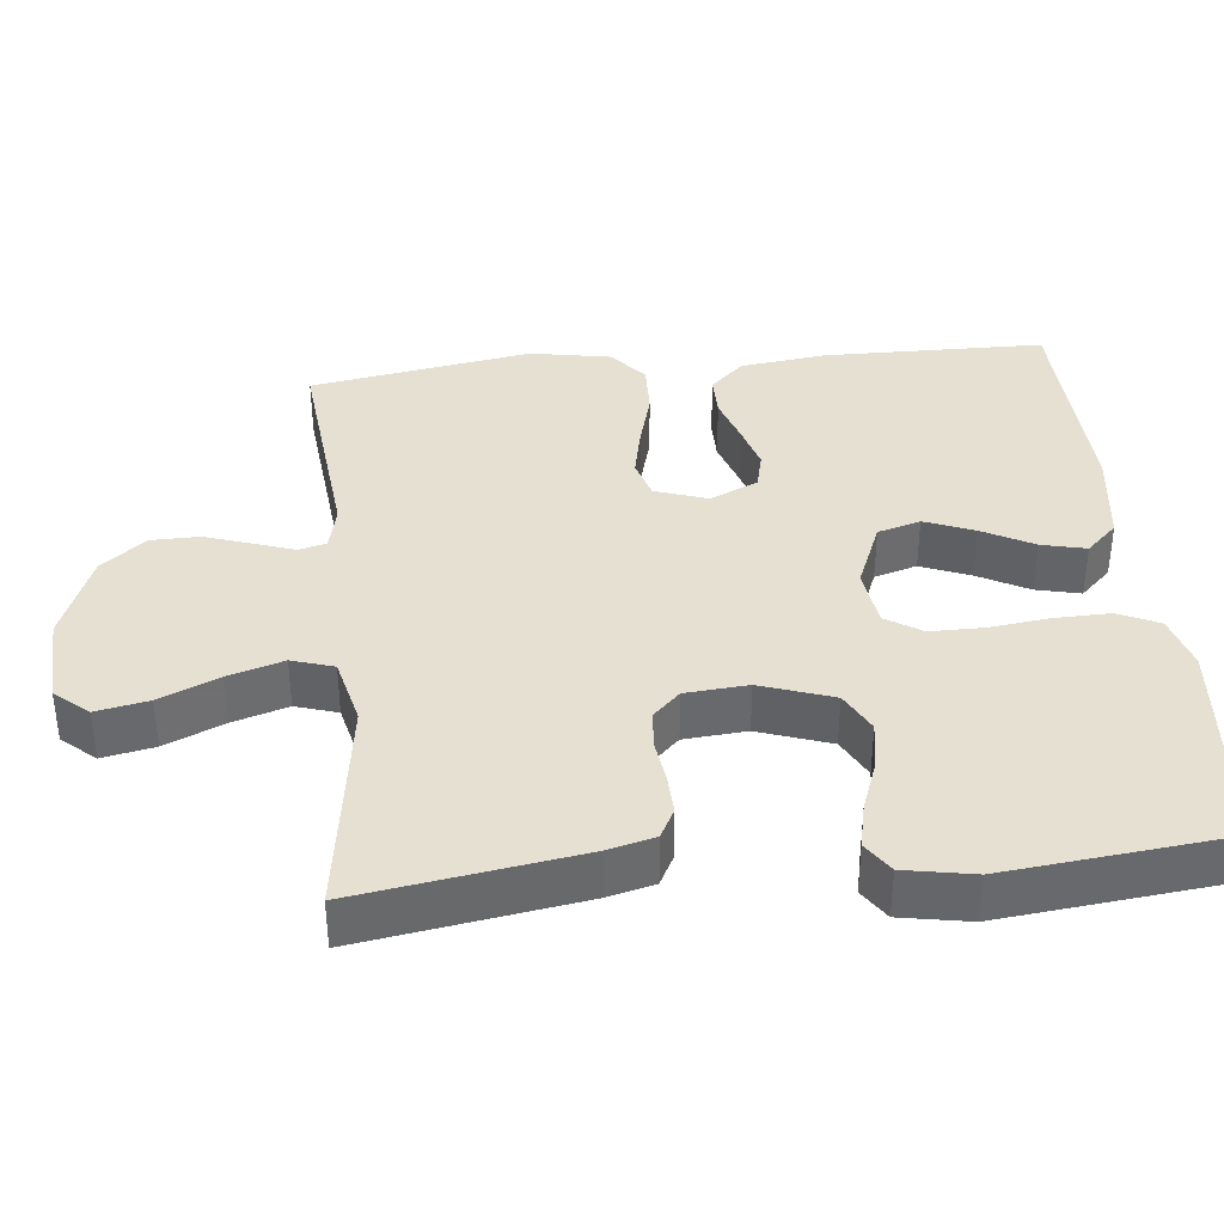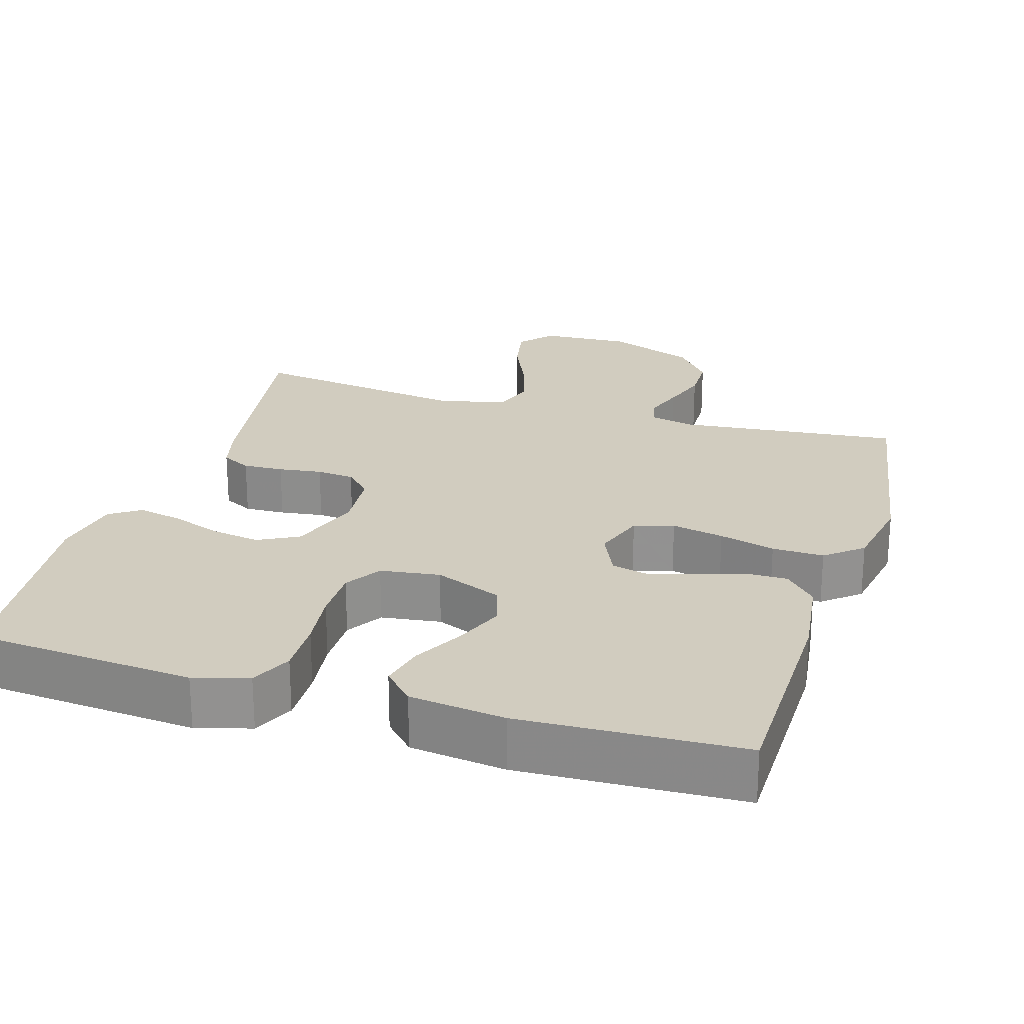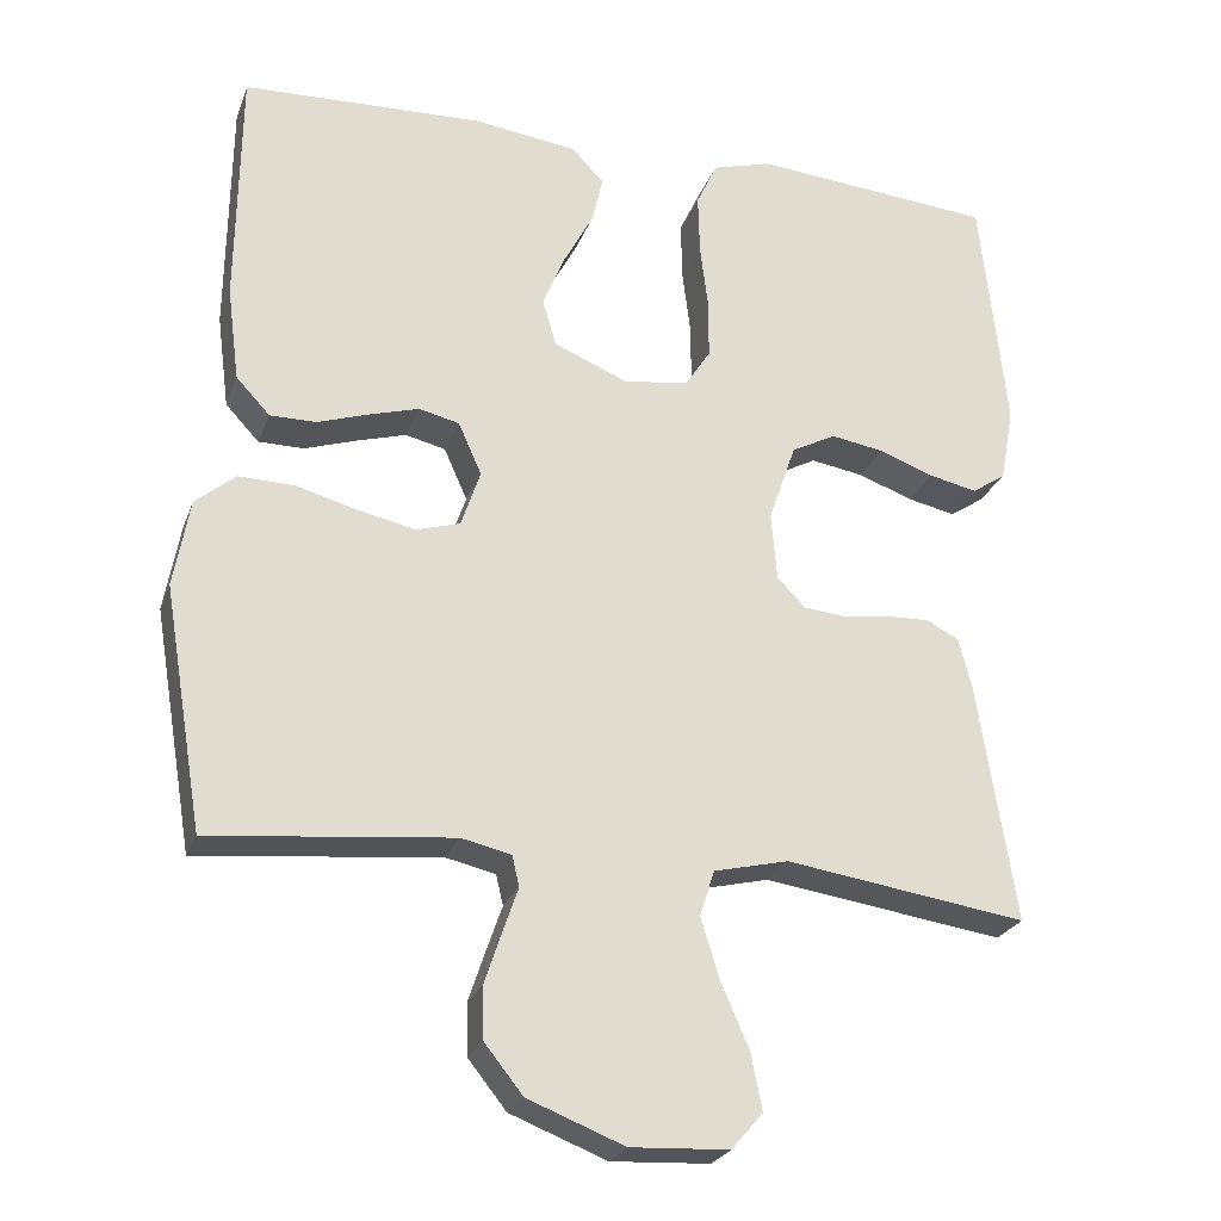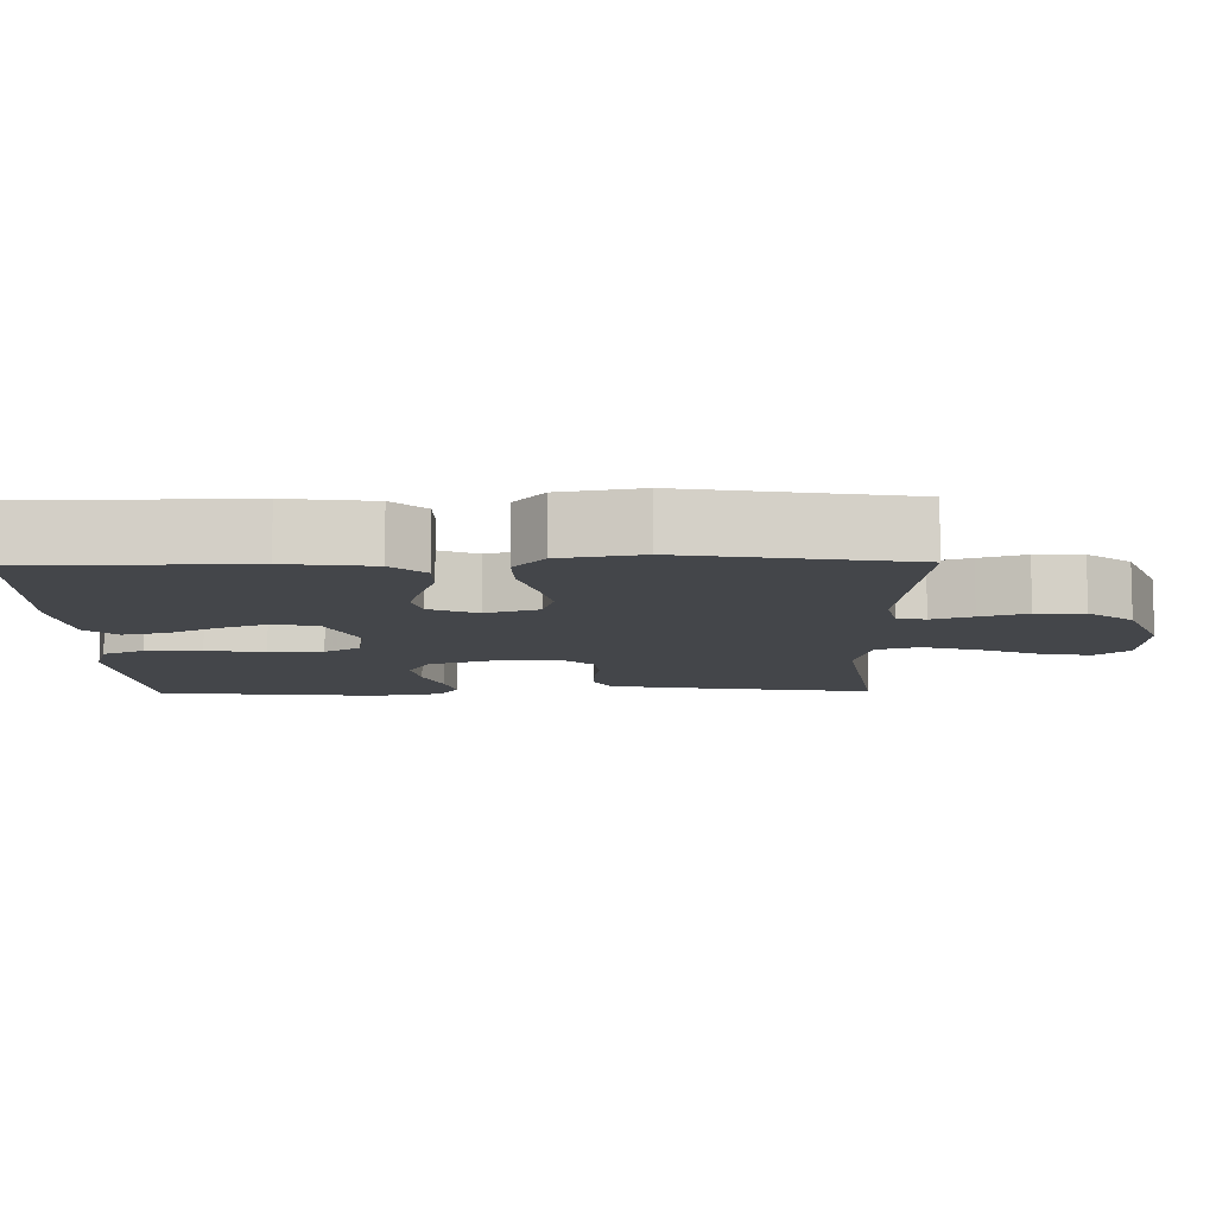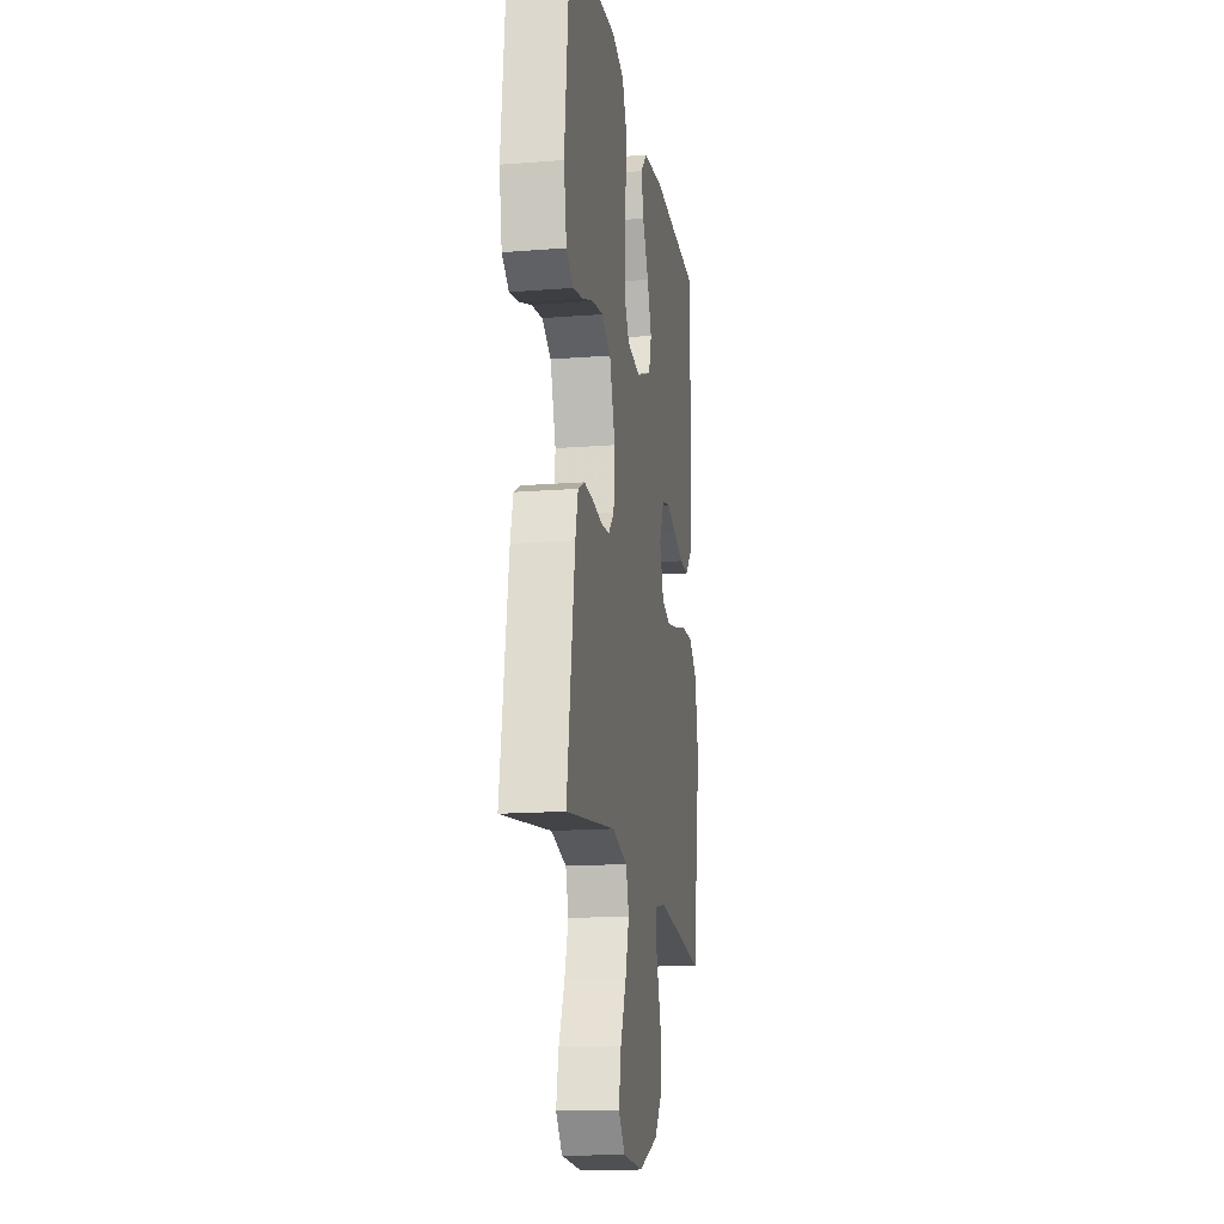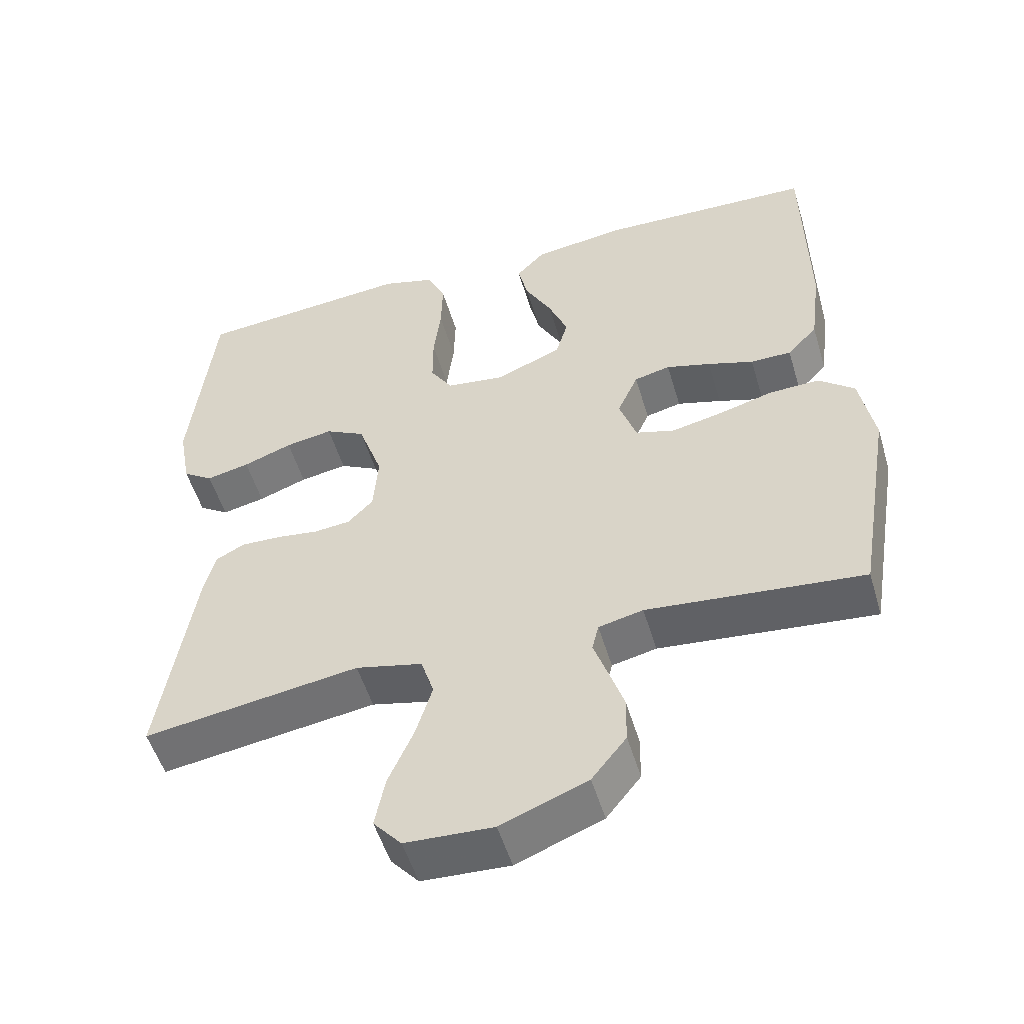
<metadata>
{"format":"obj","ext":"obj","renderer":"f3d","projection":"perspective","resolution":1024,"background":"white","views":[{"elev":37.7,"azim":-95.9,"up":"+Y"},{"elev":23.8,"azim":16.8,"up":"+Y"},{"elev":-24.7,"azim":162.6,"up":"+Z"},{"elev":-9.5,"azim":91.1,"up":"+Y"},{"elev":-16.3,"azim":-80.9,"up":"+Z"},{"elev":-52.5,"azim":16.5,"up":"+Z"}]}
</metadata>
<code>
v -0.5 0.07 0.5
v -0.2 0.07 0.526
v -0.126 0.07 0.505
v -0.1 0.07 0.449
v -0.102 0.07 0.373
v -0.112 0.07 0.293
v -0.112 0.07 0.22
v -0.081 0.07 0.171
v 0 0.07 0.16
v 0.092 0.07 0.198
v 0.109 0.07 0.256
v 0.082 0.07 0.323
v 0.045 0.07 0.392
v 0.031 0.07 0.452
v 0.071 0.07 0.494
v 0.2 0.07 0.511
v 0.5 0.07 0.5
v 0.504 0.07 0.2
v 0.489 0.07 0.083
v 0.447 0.07 0.038
v 0.39 0.07 0.038
v 0.326 0.07 0.059
v 0.264 0.07 0.077
v 0.214 0.07 0.065
v 0.185 0.07 0
v 0.209 0.07 -0.071
v 0.263 0.07 -0.087
v 0.334 0.07 -0.072
v 0.41 0.07 -0.051
v 0.48 0.07 -0.049
v 0.53 0.07 -0.09
v 0.55 0.07 -0.2
v 0.5 0.07 -0.5
v 0.2 0.07 -0.47
v 0.138 0.07 -0.484
v 0.129 0.07 -0.522
v 0.148 0.07 -0.577
v 0.169 0.07 -0.64
v 0.168 0.07 -0.705
v 0.12 0.07 -0.765
v 0 0.07 -0.812
v -0.122 0.07 -0.806
v -0.161 0.07 -0.761
v -0.147 0.07 -0.69
v -0.112 0.07 -0.61
v -0.089 0.07 -0.535
v -0.107 0.07 -0.478
v -0.2 0.07 -0.456
v -0.5 0.07 -0.5
v -0.453 0.07 -0.2
v -0.437 0.07 -0.137
v -0.397 0.07 -0.116
v -0.342 0.07 -0.118
v -0.283 0.07 -0.126
v -0.232 0.07 -0.121
v -0.197 0.07 -0.085
v -0.19 0.07 0
v -0.224 0.07 0.098
v -0.279 0.07 0.127
v -0.345 0.07 0.116
v -0.413 0.07 0.091
v -0.473 0.07 0.078
v -0.515 0.07 0.106
v -0.532 0.07 0.2
v -0.5 0 0.5
v -0.2 0 0.526
v -0.126 0 0.505
v -0.1 0 0.449
v -0.102 0 0.373
v -0.112 0 0.293
v -0.112 0 0.22
v -0.081 0 0.171
v 0 0 0.16
v 0.092 0 0.198
v 0.109 0 0.256
v 0.082 0 0.323
v 0.045 0 0.392
v 0.031 0 0.452
v 0.071 0 0.494
v 0.2 0 0.511
v 0.5 0 0.5
v 0.504 0 0.2
v 0.489 0 0.083
v 0.447 0 0.038
v 0.39 0 0.038
v 0.326 0 0.059
v 0.264 0 0.077
v 0.214 0 0.065
v 0.185 0 0
v 0.209 0 -0.071
v 0.263 0 -0.087
v 0.334 0 -0.072
v 0.41 0 -0.051
v 0.48 0 -0.049
v 0.53 0 -0.09
v 0.55 0 -0.2
v 0.5 0 -0.5
v 0.2 0 -0.47
v 0.138 0 -0.484
v 0.129 0 -0.522
v 0.148 0 -0.577
v 0.169 0 -0.64
v 0.168 0 -0.705
v 0.12 0 -0.765
v 0 0 -0.812
v -0.122 0 -0.806
v -0.161 0 -0.761
v -0.147 0 -0.69
v -0.112 0 -0.61
v -0.089 0 -0.535
v -0.107 0 -0.478
v -0.2 0 -0.456
v -0.5 0 -0.5
v -0.453 0 -0.2
v -0.437 0 -0.137
v -0.397 0 -0.116
v -0.342 0 -0.118
v -0.283 0 -0.126
v -0.232 0 -0.121
v -0.197 0 -0.085
v -0.19 0 0
v -0.224 0 0.098
v -0.279 0 0.127
v -0.345 0 0.116
v -0.413 0 0.091
v -0.473 0 0.078
v -0.515 0 0.106
v -0.532 0 0.2
f 60 61 62 63
f 59 60 63 64
f 51 52 53 54
f 49 50 51 54
f 48 49 54 55
f 47 48 55 56
f 42 43 44 45
f 42 45 46
f 41 42 46
f 36 37 38 39
f 36 39 40 41
f 31 32 33 34
f 31 34 35
f 28 29 30 31
f 27 28 31 35
f 26 27 35
f 25 26 35 36
f 19 20 21 22
f 19 22 23
f 18 19 23
f 17 18 23 24
f 15 16 17 24
f 12 13 14 15
f 11 12 15 24
f 3 4 5 6
f 3 6 7
f 2 3 7
f 59 64 1 2
f 58 59 2 7
f 57 58 7 8
f 56 57 8 9
f 47 56 9 10
f 46 47 10
f 25 36 41 46
f 24 25 46
f 10 11 24 46
f 127 126 125 124
f 128 127 124 123
f 118 117 116 115
f 118 115 114 113
f 119 118 113 112
f 120 119 112 111
f 109 108 107 106
f 110 109 106
f 110 106 105
f 103 102 101 100
f 105 104 103 100
f 98 97 96 95
f 99 98 95
f 95 94 93 92
f 99 95 92 91
f 99 91 90
f 100 99 90 89
f 86 85 84 83
f 87 86 83
f 87 83 82
f 88 87 82 81
f 88 81 80 79
f 79 78 77 76
f 88 79 76 75
f 70 69 68 67
f 71 70 67
f 71 67 66
f 66 65 128 123
f 71 66 123 122
f 72 71 122 121
f 73 72 121 120
f 74 73 120 111
f 74 111 110
f 110 105 100 89
f 110 89 88
f 110 88 75 74
f 1 65 66 2
f 2 66 67 3
f 3 67 68 4
f 4 68 69 5
f 5 69 70 6
f 6 70 71 7
f 7 71 72 8
f 8 72 73 9
f 9 73 74 10
f 10 74 75 11
f 11 75 76 12
f 12 76 77 13
f 13 77 78 14
f 14 78 79 15
f 15 79 80 16
f 16 80 81 17
f 17 81 82 18
f 18 82 83 19
f 19 83 84 20
f 20 84 85 21
f 21 85 86 22
f 22 86 87 23
f 23 87 88 24
f 24 88 89 25
f 25 89 90 26
f 26 90 91 27
f 27 91 92 28
f 28 92 93 29
f 29 93 94 30
f 30 94 95 31
f 31 95 96 32
f 32 96 97 33
f 33 97 98 34
f 34 98 99 35
f 35 99 100 36
f 36 100 101 37
f 37 101 102 38
f 38 102 103 39
f 39 103 104 40
f 40 104 105 41
f 41 105 106 42
f 42 106 107 43
f 43 107 108 44
f 44 108 109 45
f 45 109 110 46
f 46 110 111 47
f 47 111 112 48
f 48 112 113 49
f 49 113 114 50
f 50 114 115 51
f 51 115 116 52
f 52 116 117 53
f 53 117 118 54
f 54 118 119 55
f 55 119 120 56
f 56 120 121 57
f 57 121 122 58
f 58 122 123 59
f 59 123 124 60
f 60 124 125 61
f 61 125 126 62
f 62 126 127 63
f 63 127 128 64
f 64 128 65 1

</code>
